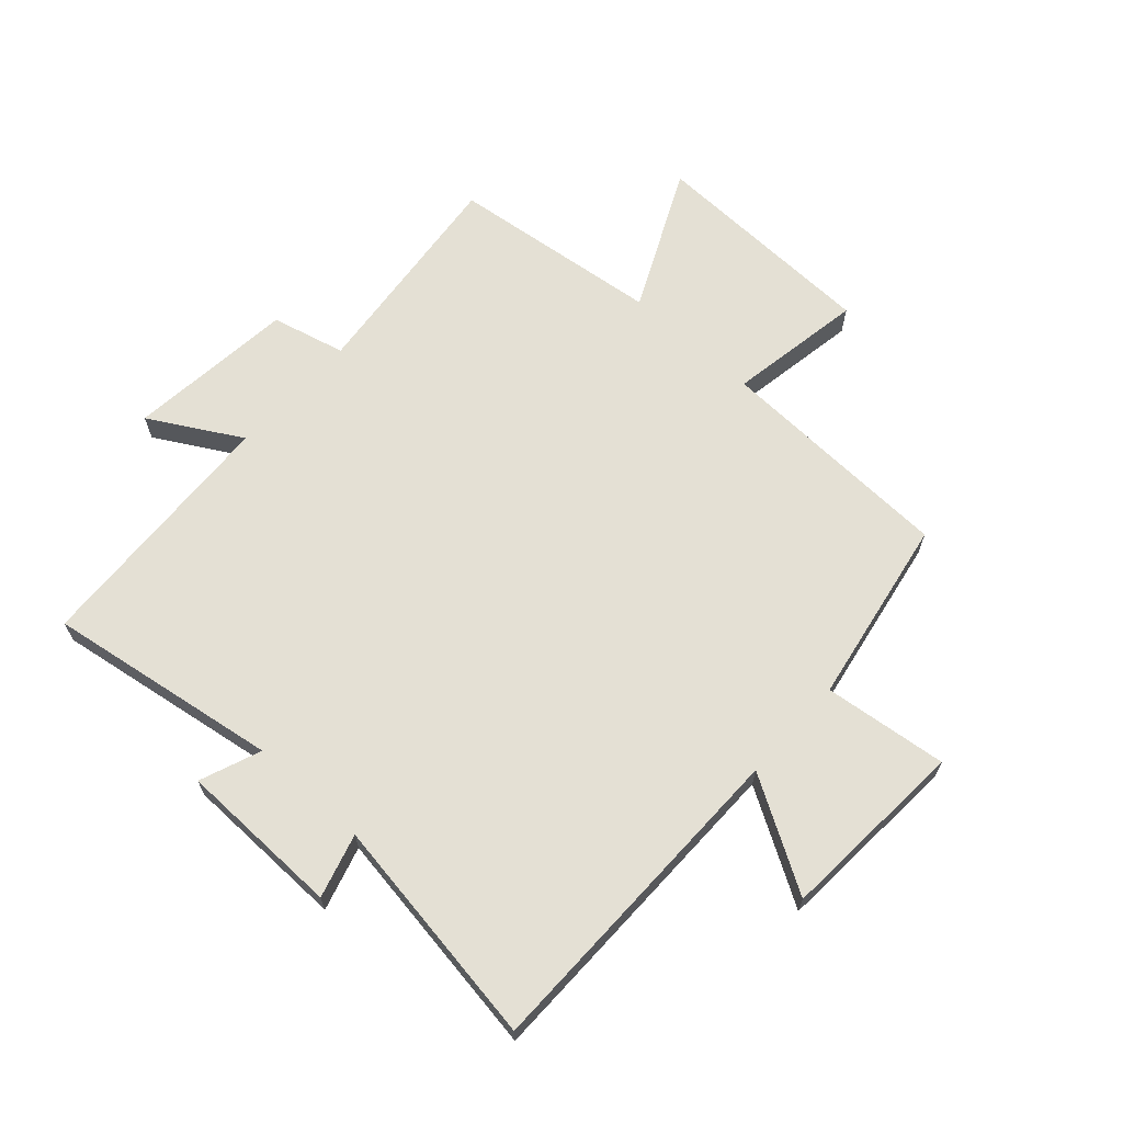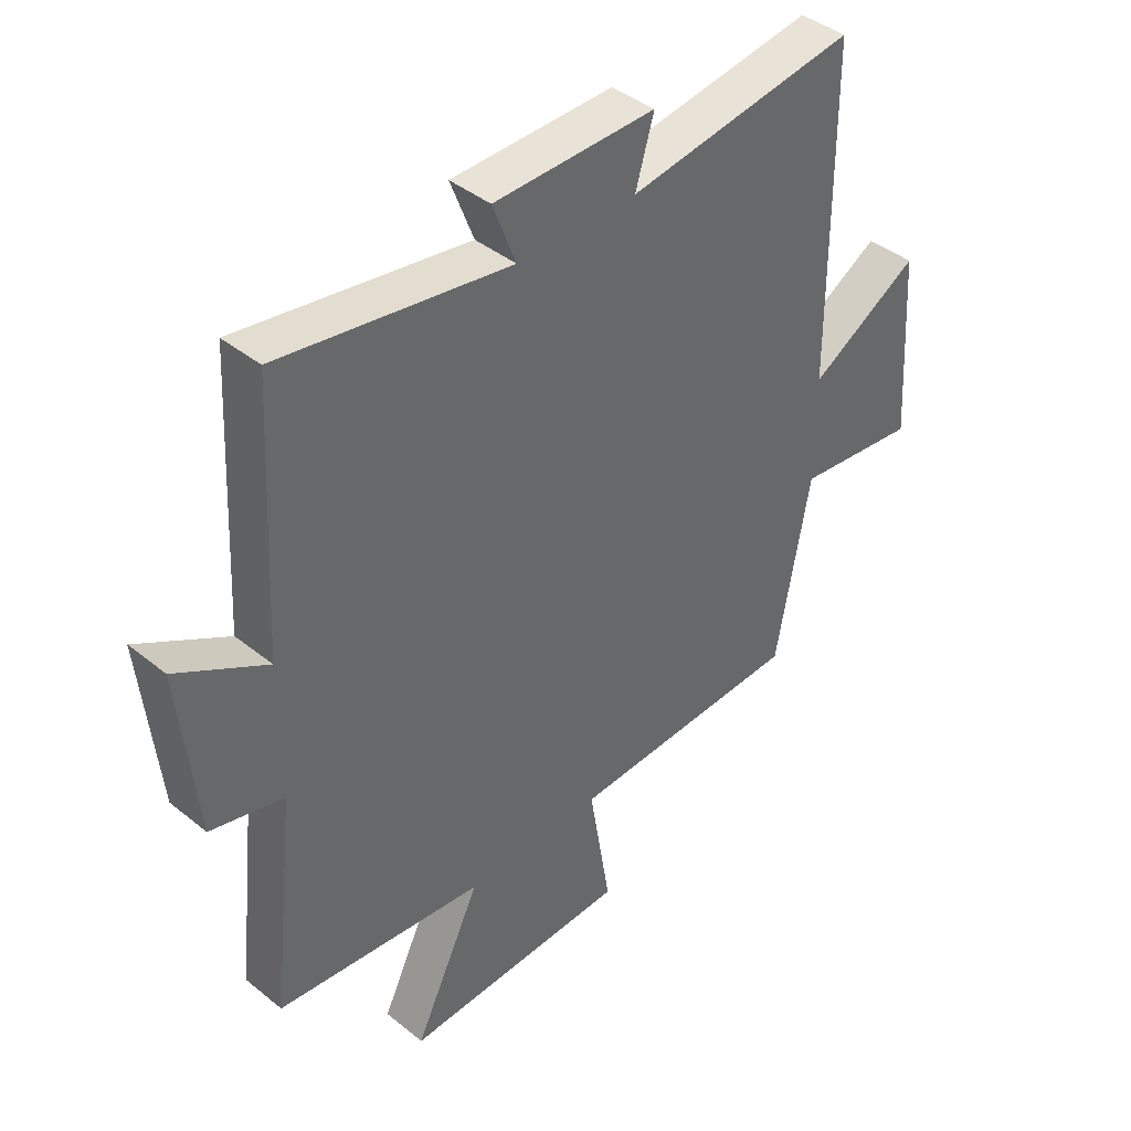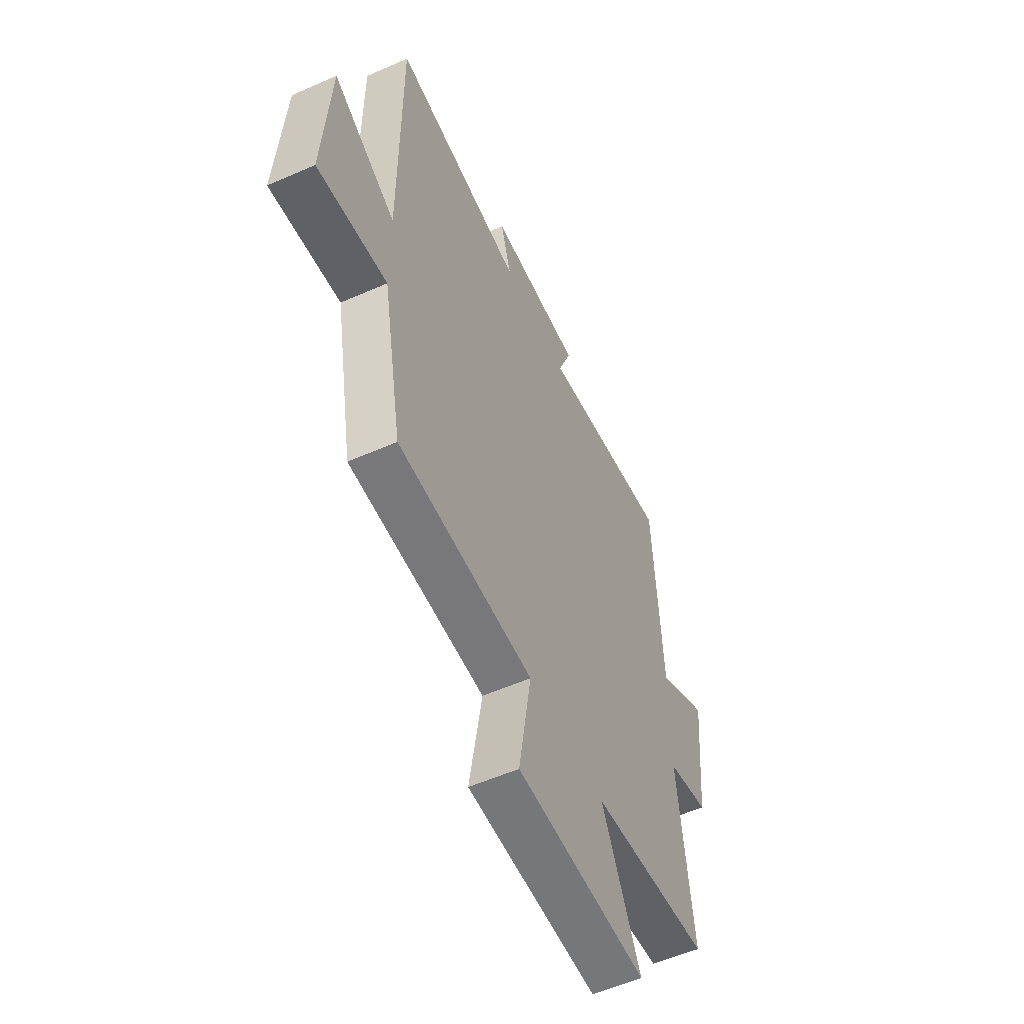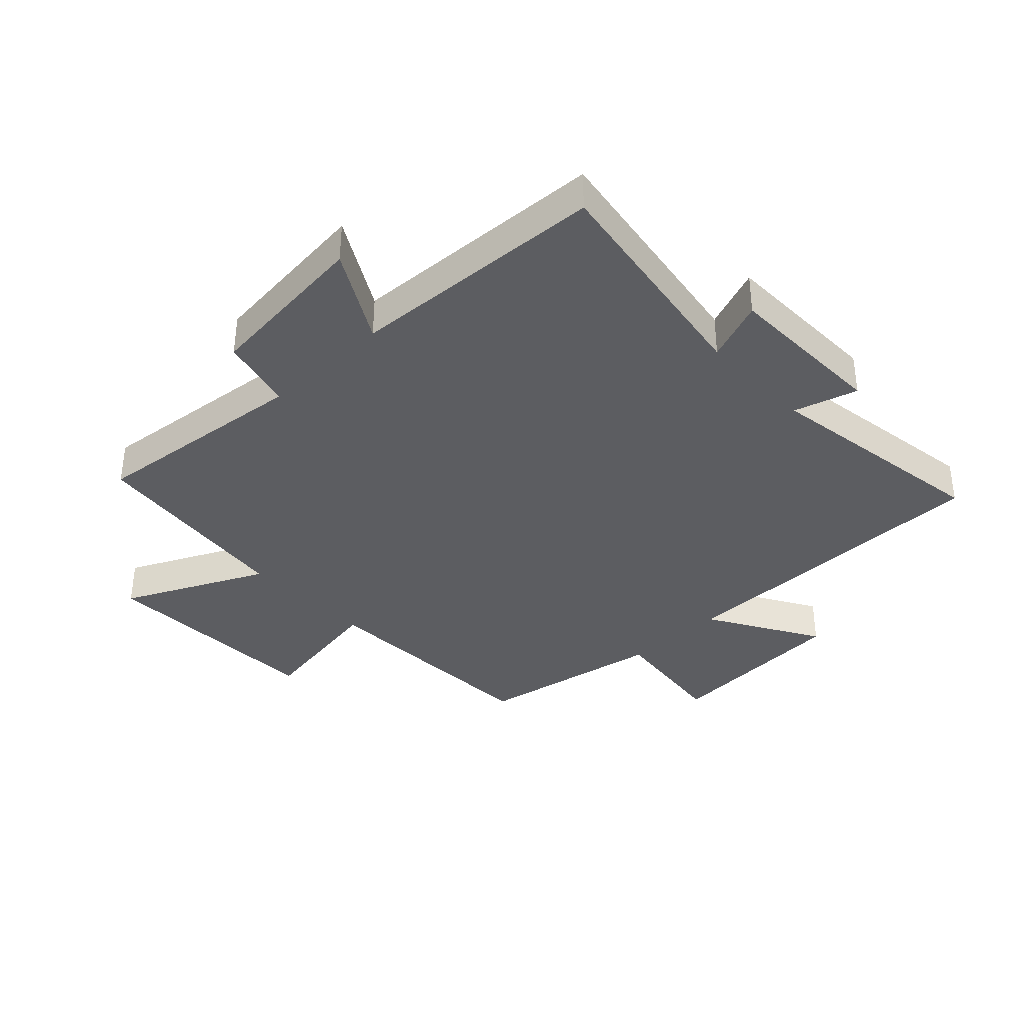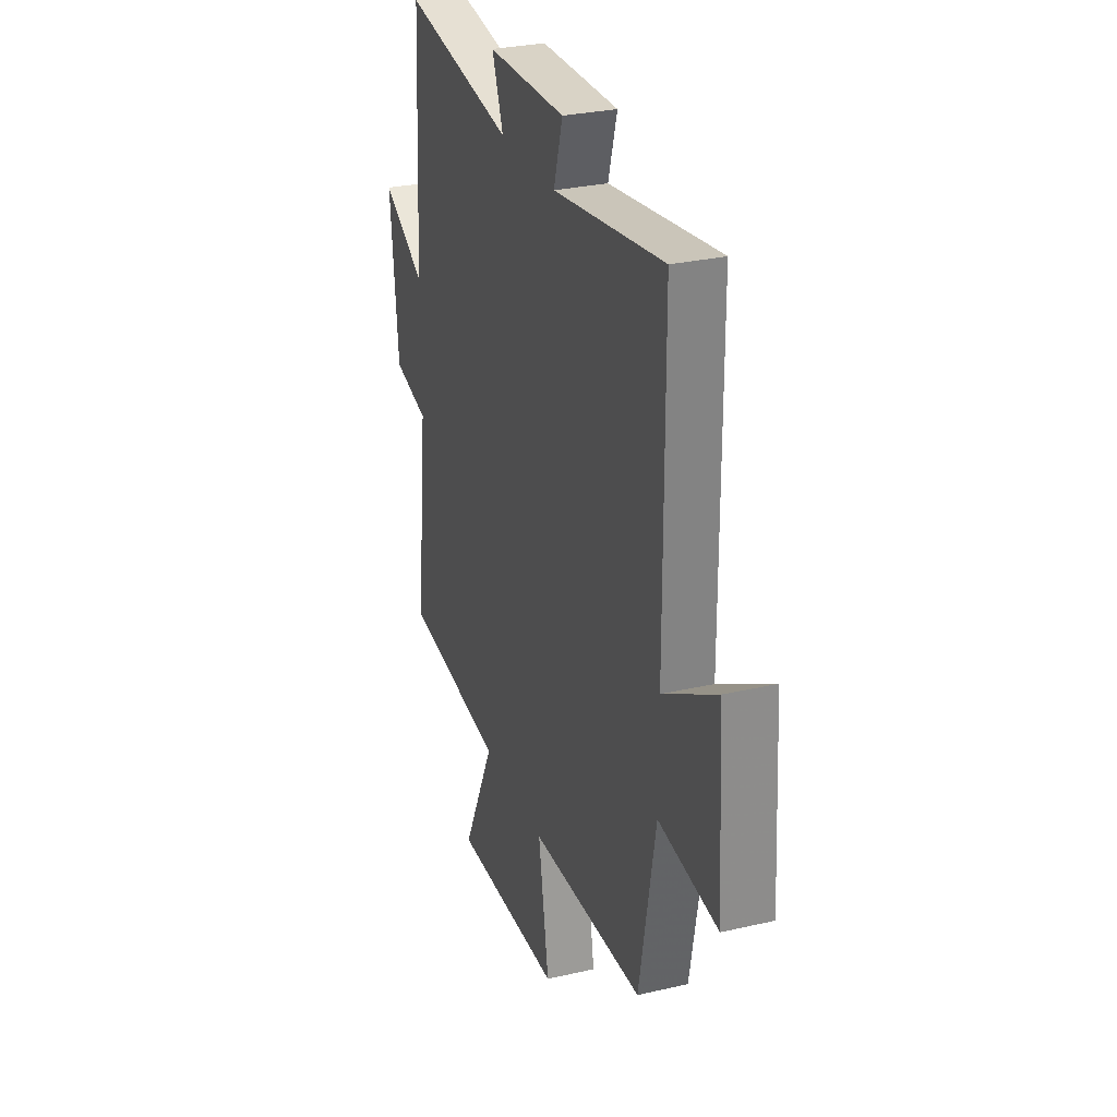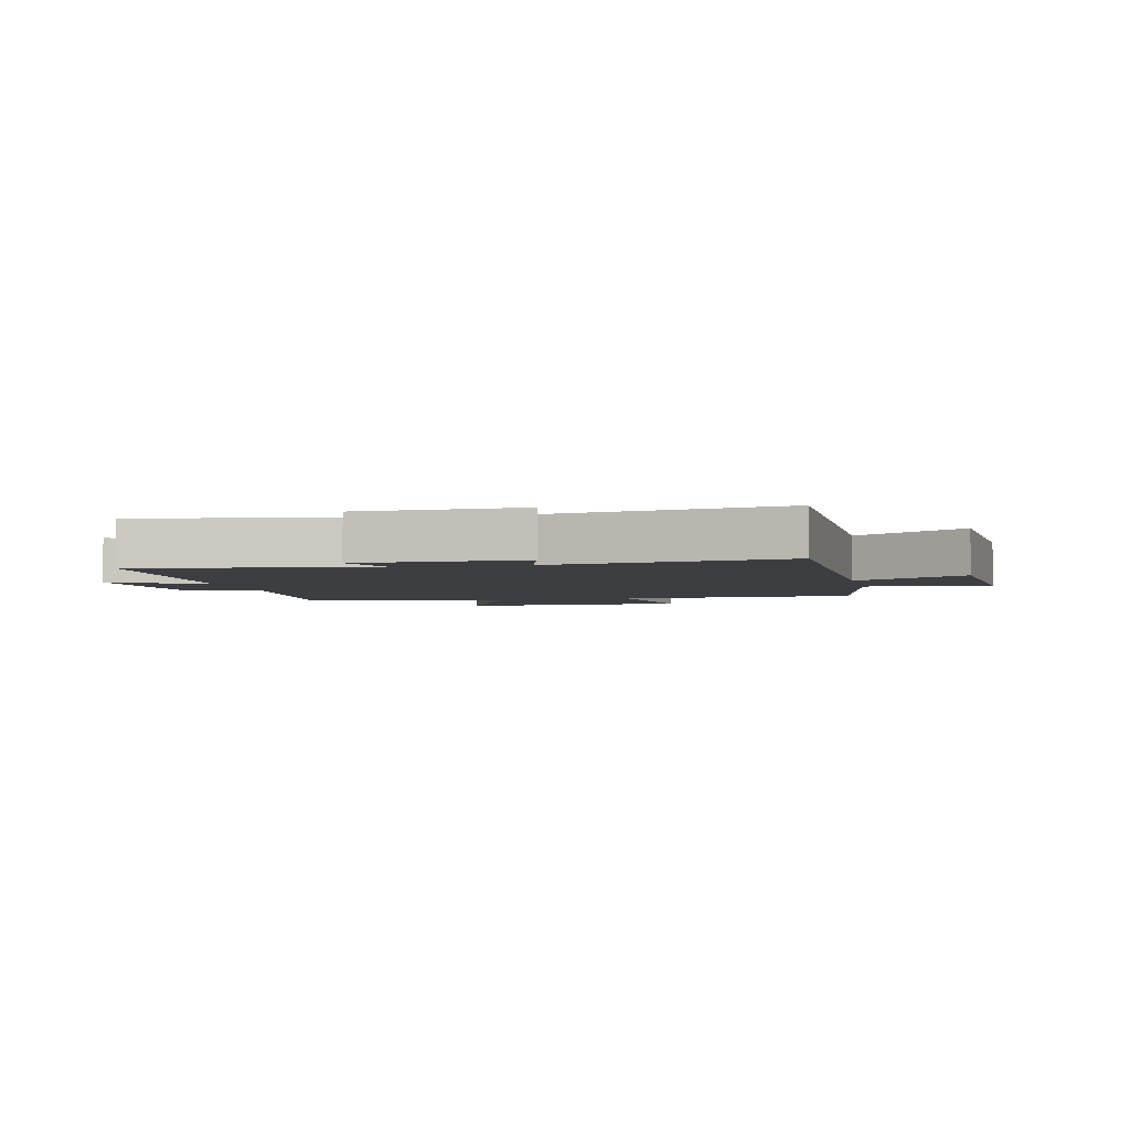
<metadata>
{"format":"obj","ext":"obj","renderer":"f3d","projection":"perspective","resolution":1024,"background":"white","views":[{"elev":66.1,"azim":42.3,"up":"+Y"},{"elev":41.3,"azim":-45.7,"up":"+Z"},{"elev":-55.8,"azim":114.8,"up":"+Z"},{"elev":-36.7,"azim":-46.4,"up":"+Y"},{"elev":29.1,"azim":71.0,"up":"+Z"},{"elev":-3.5,"azim":12.9,"up":"+Y"}]}
</metadata>
<code>
v -0.477 0.07 0.562
v -0.09 0.07 0.5
v -0.129 0.07 0.602
v 0.143 0.07 0.606
v 0.112 0.07 0.5
v 0.498 0.07 0.557
v 0.5 0.07 0.006
v 0.686 0.07 0.115
v 0.706 0.07 -0.199
v 0.5 0.07 -0.174
v 0.443 0.07 -0.486
v 0.045 0.07 -0.5
v 0.082 0.07 -0.725
v -0.302 0.07 -0.735
v -0.189 0.07 -0.5
v -0.541 0.07 -0.457
v -0.5 0.07 -0.09
v -0.623 0.07 -0.059
v -0.651 0.07 0.221
v -0.5 0.07 0.134
v -0.477 0 0.562
v -0.09 0 0.5
v -0.129 0 0.602
v 0.143 0 0.606
v 0.112 0 0.5
v 0.498 0 0.557
v 0.5 0 0.006
v 0.686 0 0.115
v 0.706 0 -0.199
v 0.5 0 -0.174
v 0.443 0 -0.486
v 0.045 0 -0.5
v 0.082 0 -0.725
v -0.302 0 -0.735
v -0.189 0 -0.5
v -0.541 0 -0.457
v -0.5 0 -0.09
v -0.623 0 -0.059
v -0.651 0 0.221
v -0.5 0 0.134
f 17 18 19 20
f 17 20 1 2
f 15 16 17 2
f 12 13 14 15
f 12 15 2
f 11 12 2
f 10 11 2
f 7 8 9 10
f 5 6 7 10
f 5 10 2 3
f 3 4 5
f 40 39 38 37
f 22 21 40 37
f 22 37 36 35
f 35 34 33 32
f 22 35 32
f 22 32 31
f 22 31 30
f 30 29 28 27
f 30 27 26 25
f 23 22 30 25
f 25 24 23
f 1 21 22 2
f 2 22 23 3
f 3 23 24 4
f 4 24 25 5
f 5 25 26 6
f 6 26 27 7
f 7 27 28 8
f 8 28 29 9
f 9 29 30 10
f 10 30 31 11
f 11 31 32 12
f 12 32 33 13
f 13 33 34 14
f 14 34 35 15
f 15 35 36 16
f 16 36 37 17
f 17 37 38 18
f 18 38 39 19
f 19 39 40 20
f 20 40 21 1

</code>
